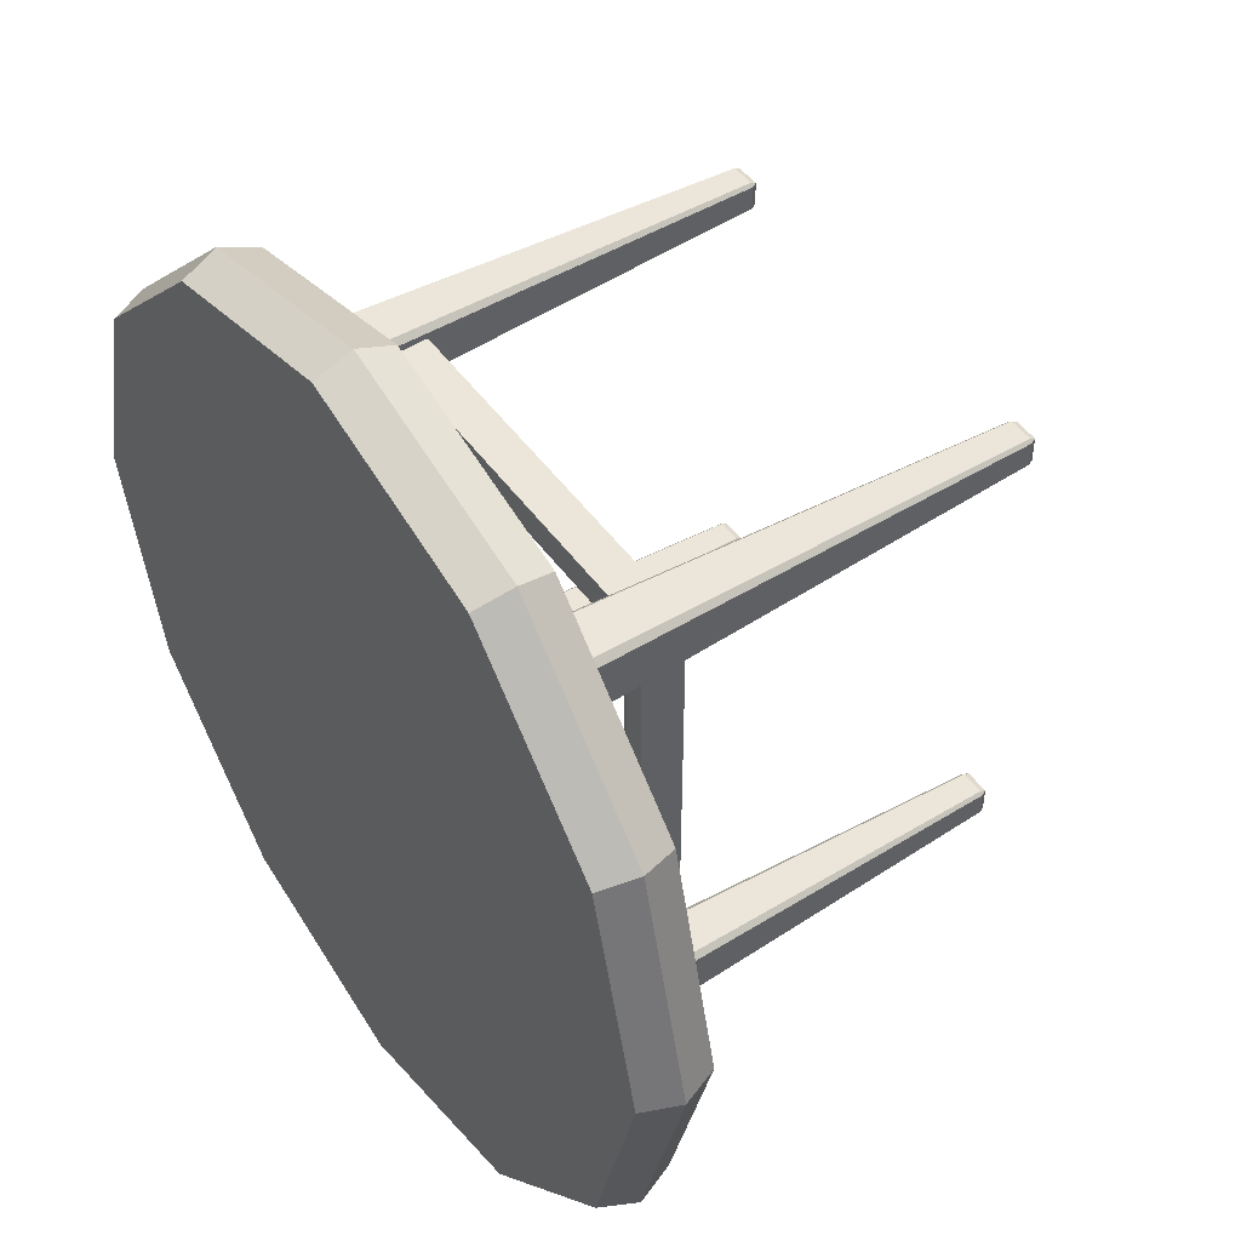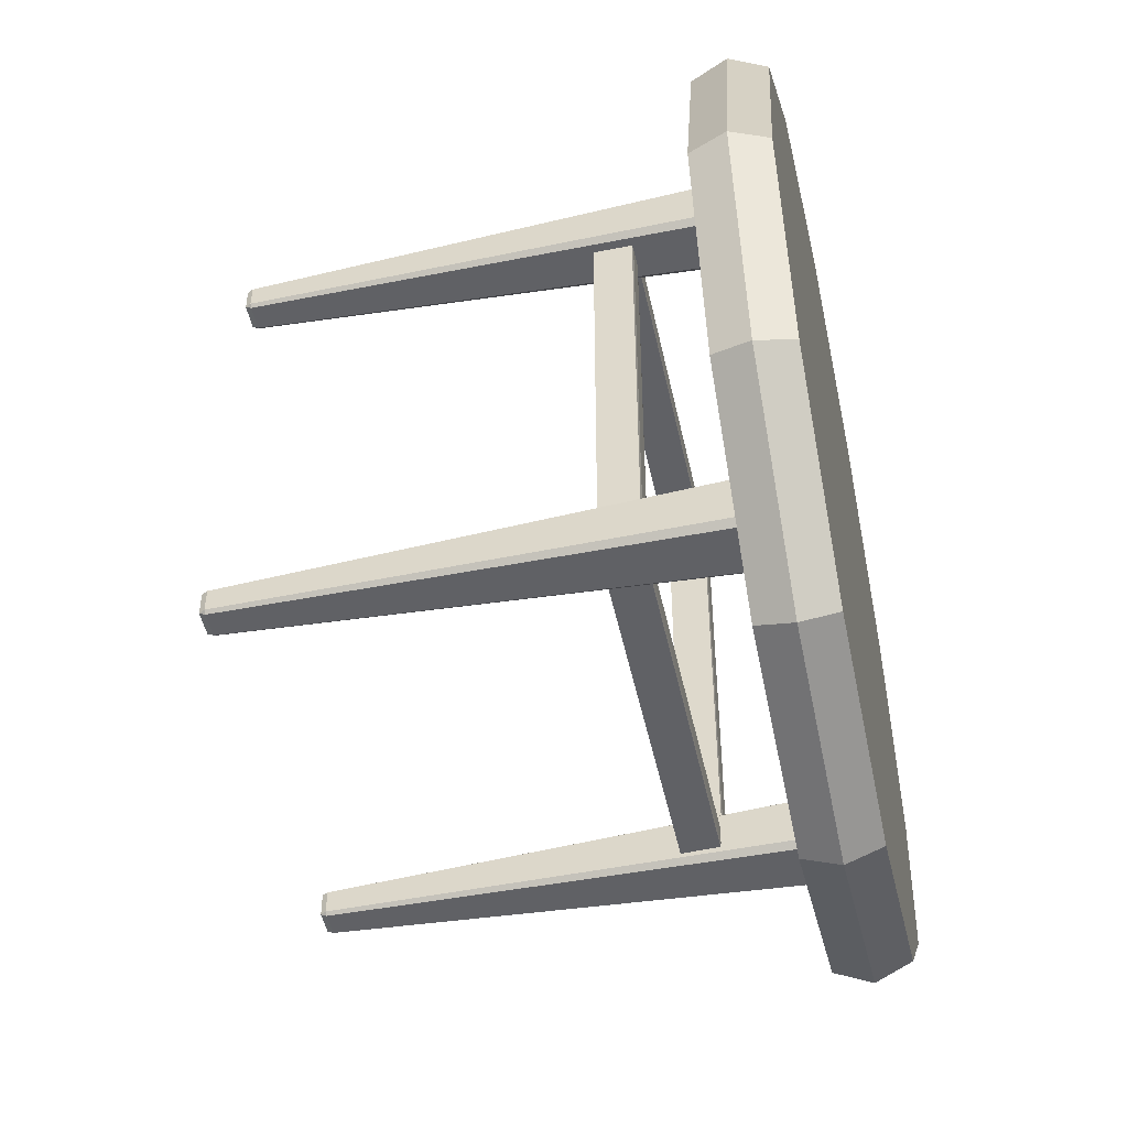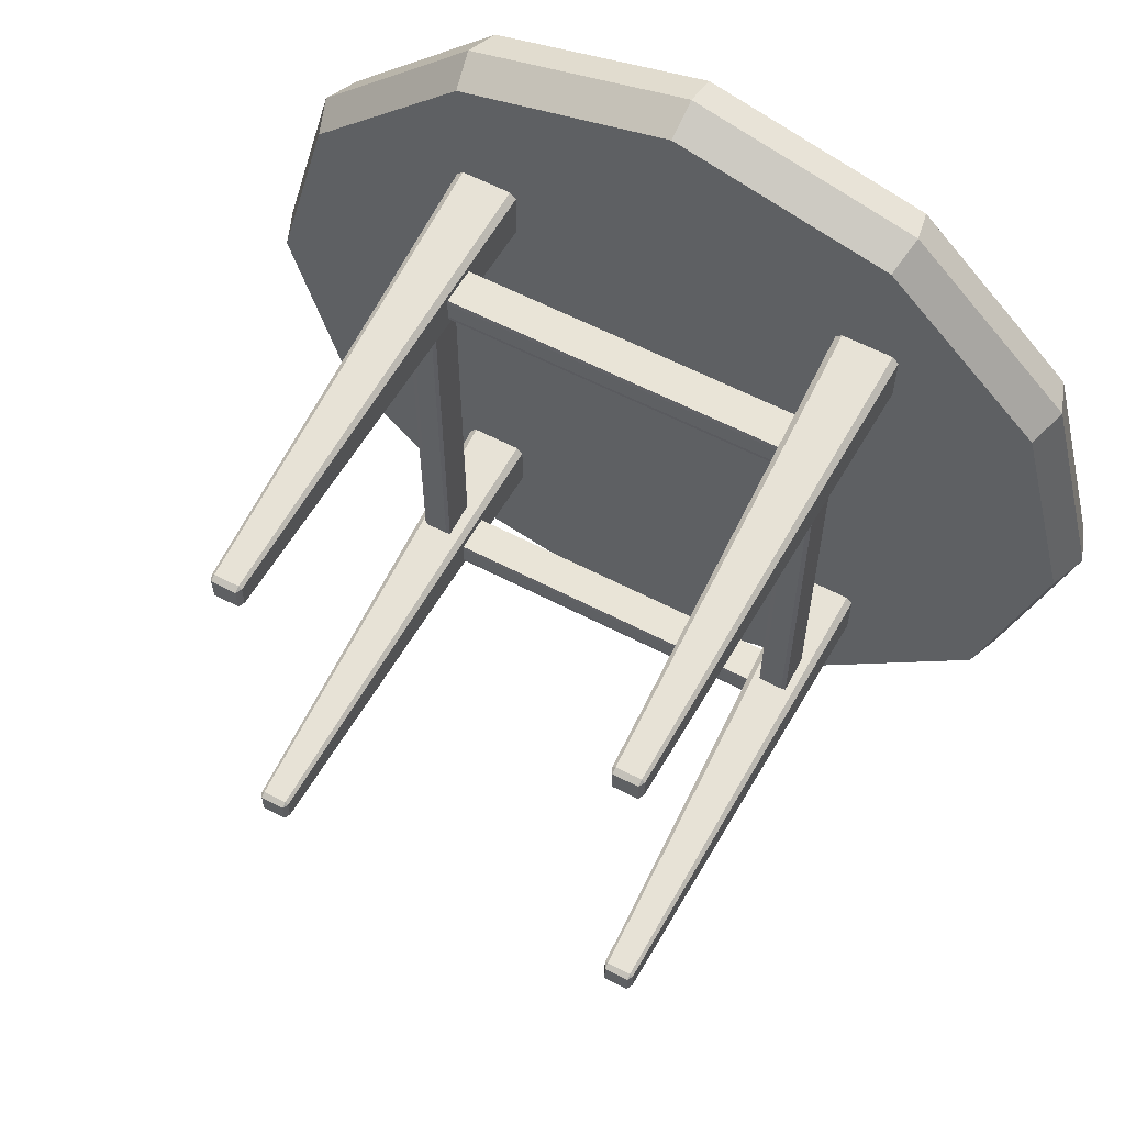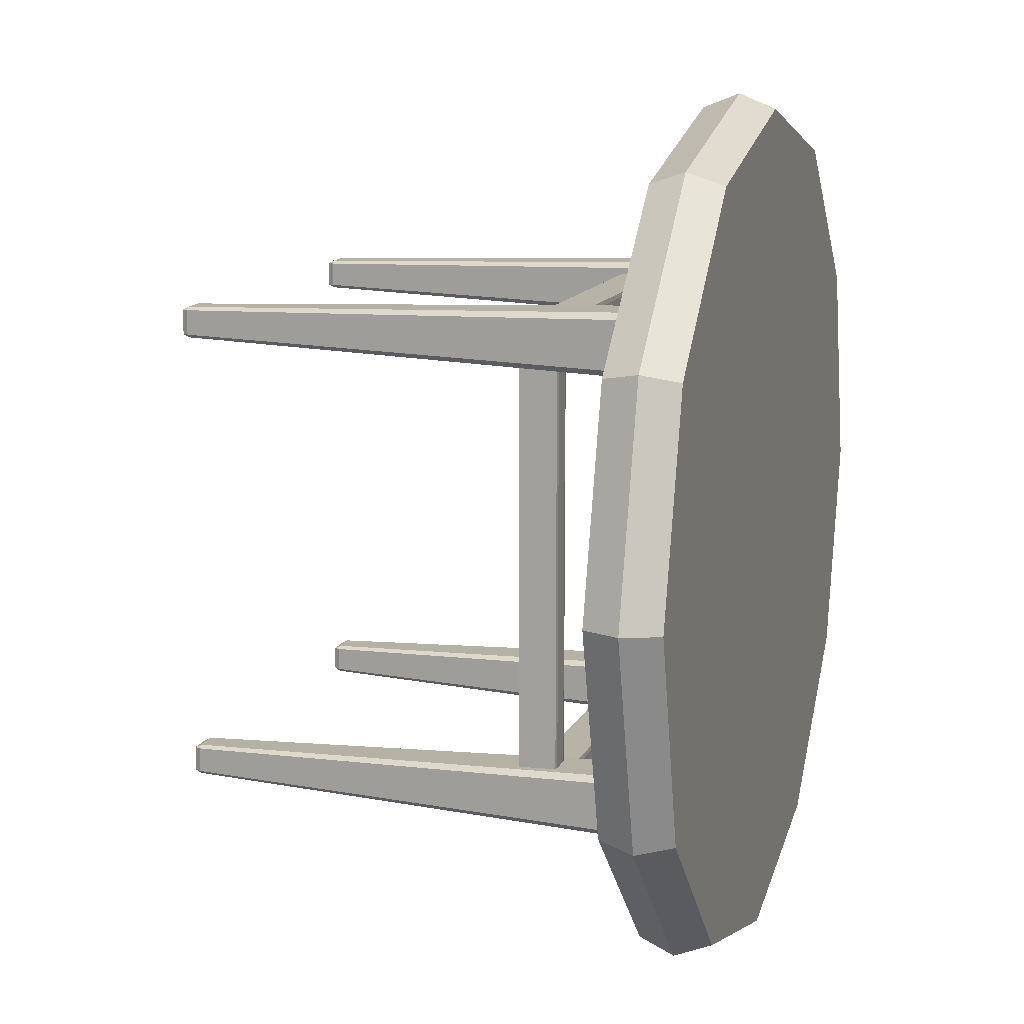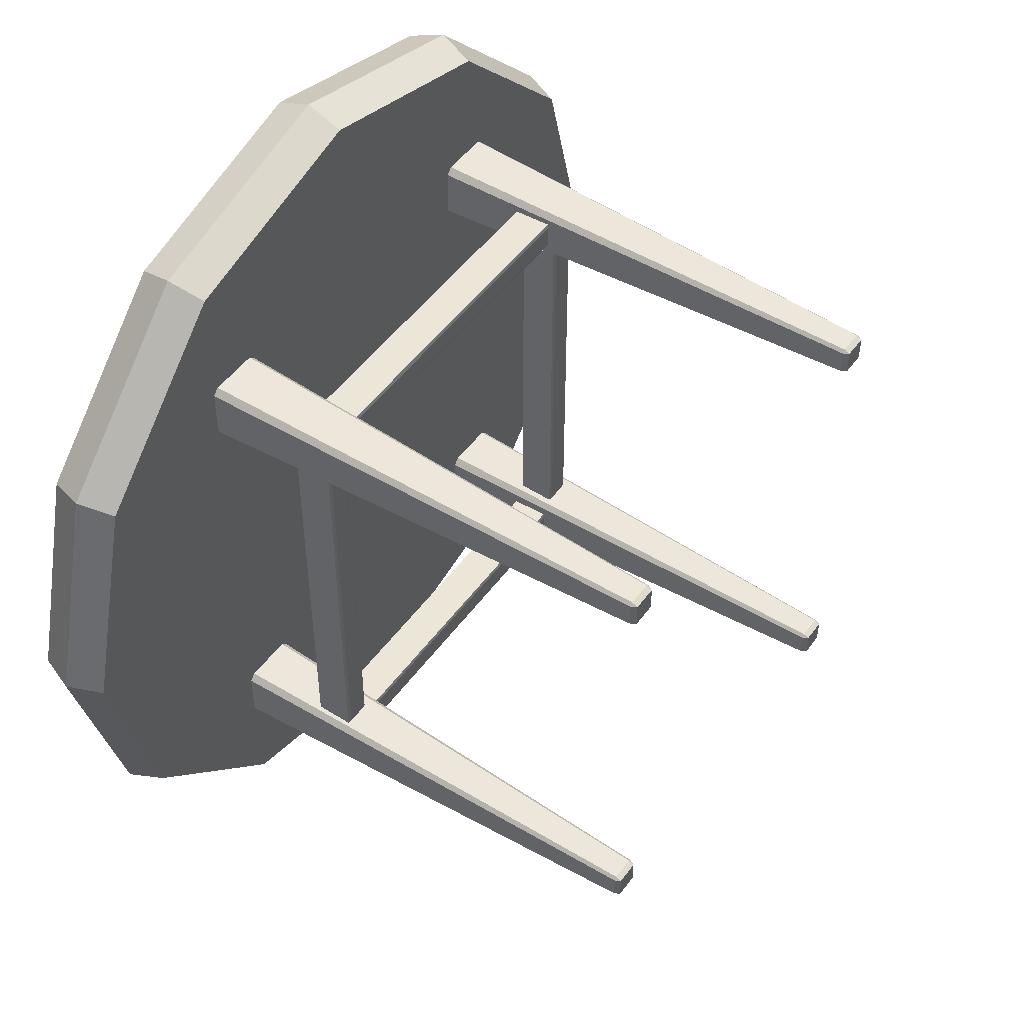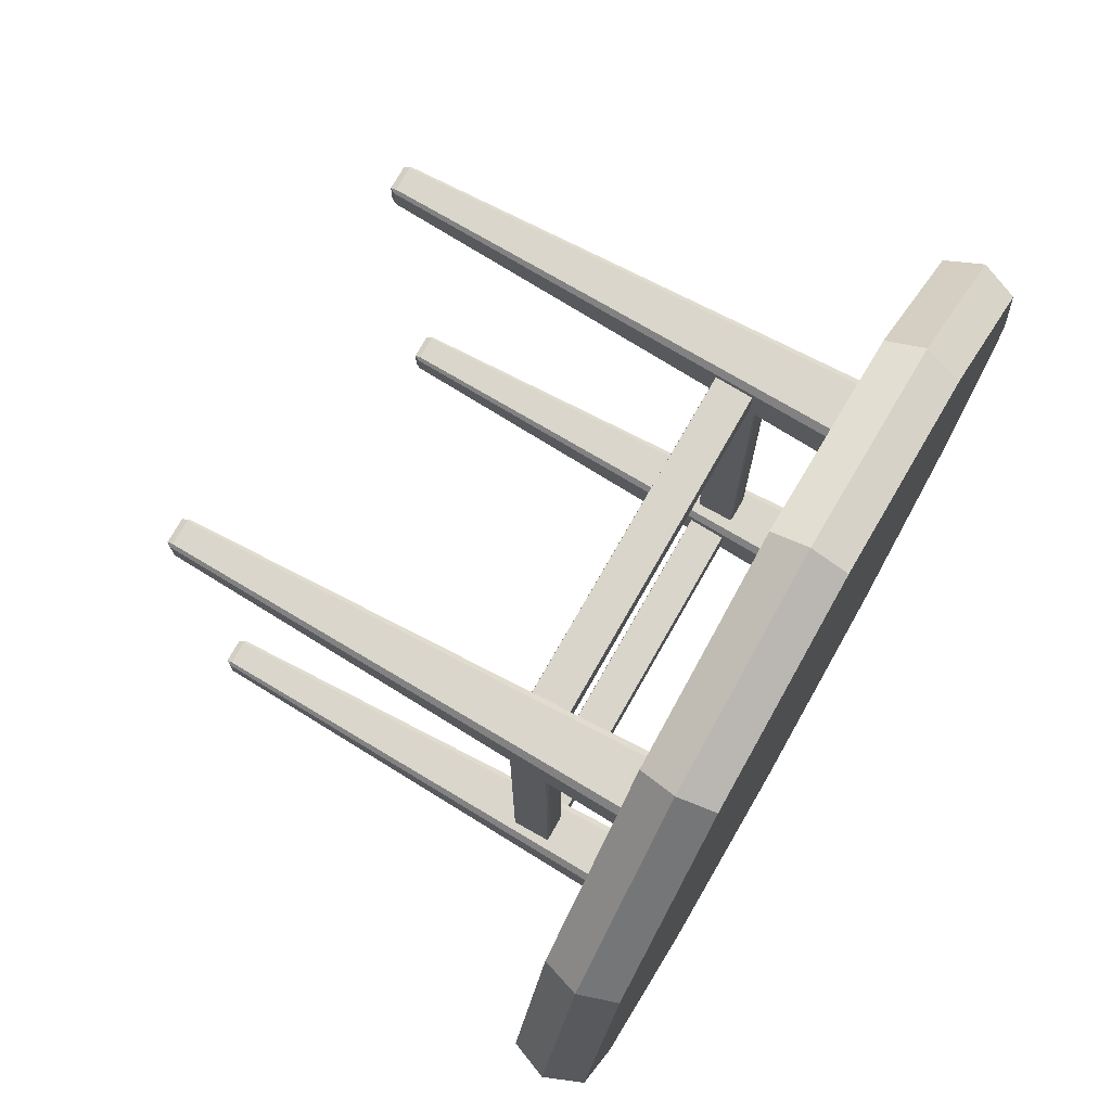
<metadata>
{"format":"obj","ext":"obj","renderer":"f3d","projection":"perspective","resolution":1024,"background":"white","views":[{"elev":47.7,"azim":-123.9,"up":"+Z"},{"elev":-49.5,"azim":102.2,"up":"+Z"},{"elev":60.9,"azim":27.9,"up":"+Z"},{"elev":12.8,"azim":107.6,"up":"+Z"},{"elev":48.9,"azim":-55.6,"up":"+Z"},{"elev":74.4,"azim":119.6,"up":"+Z"}]}
</metadata>
<code>
o Rounded_table_B_Cylinder.010
v -0.04353 0.8828 -2.744
v -0.04353 1.358 -2.744
v 1.345 0.8828 -2.372
v 1.345 1.358 -2.372
v 2.361 0.8828 -1.356
v 2.361 1.358 -1.356
v 2.733 0.8828 0.03265
v 2.733 1.358 0.03265
v 2.361 0.8828 1.421
v 2.361 1.358 1.421
v 1.345 0.8828 2.437
v 1.345 1.358 2.437
v -0.04353 0.8828 2.809
v -0.04353 1.358 2.809
v -1.432 0.8828 2.437
v -1.432 1.358 2.437
v -2.448 0.8828 1.421
v -2.448 1.358 1.421
v -2.82 0.8828 0.03265
v -2.82 1.358 0.03265
v -2.448 0.8828 -1.356
v -2.448 1.358 -1.356
v -1.432 0.8828 -2.372
v -1.432 1.358 -2.372
v -0.04353 1.12 -2.839
v 1.392 1.12 -2.454
v 2.444 1.12 -1.403
v 2.828 1.12 0.03265
v 2.444 1.12 1.469
v 1.392 1.12 2.52
v -0.04353 1.12 2.905
v -1.479 1.12 2.52
v -2.531 1.12 1.469
v -2.915 1.12 0.03265
v -2.531 1.12 -1.403
v -1.479 1.12 -2.454
v -1.332 -2.193 1.549
v -1.332 -2.156 1.569
v -1.352 -2.156 1.549
v -1.415 0.9058 1.674
v -1.415 0.9821 1.633
v -1.457 0.9058 1.633
v -1.332 -2.193 1.391
v -1.352 -2.156 1.391
v -1.332 -2.156 1.371
v -1.415 0.9821 1.307
v -1.415 0.9058 1.266
v -1.457 0.9058 1.307
v -1.173 -2.193 1.549
v -1.154 -2.156 1.549
v -1.173 -2.156 1.569
v -1.09 0.9821 1.633
v -1.09 0.9058 1.674
v -1.049 0.9058 1.633
v -1.173 -2.193 1.391
v -1.173 -2.156 1.371
v -1.154 -2.156 1.391
v -1.09 0.9821 1.307
v -1.049 0.9058 1.307
v -1.09 0.9058 1.266
v 1.201 -2.193 1.549
v 1.201 -2.156 1.569
v 1.181 -2.156 1.549
v 1.117 0.9058 1.674
v 1.117 0.9821 1.633
v 1.076 0.9058 1.633
v 1.201 -2.193 1.391
v 1.181 -2.156 1.391
v 1.201 -2.156 1.371
v 1.117 0.9821 1.307
v 1.117 0.9058 1.266
v 1.076 0.9058 1.307
v 1.359 -2.193 1.549
v 1.379 -2.156 1.549
v 1.359 -2.156 1.569
v 1.443 0.9821 1.633
v 1.443 0.9058 1.674
v 1.484 0.9058 1.633
v 1.359 -2.193 1.391
v 1.359 -2.156 1.371
v 1.379 -2.156 1.391
v 1.443 0.9821 1.307
v 1.484 0.9058 1.307
v 1.443 0.9058 1.266
v -1.332 -2.193 -1.398
v -1.332 -2.156 -1.378
v -1.352 -2.156 -1.398
v -1.415 0.9058 -1.273
v -1.415 0.9821 -1.315
v -1.457 0.9058 -1.315
v -1.332 -2.193 -1.557
v -1.352 -2.156 -1.557
v -1.332 -2.156 -1.577
v -1.415 0.9821 -1.64
v -1.415 0.9058 -1.681
v -1.457 0.9058 -1.64
v -1.173 -2.193 -1.398
v -1.154 -2.156 -1.398
v -1.173 -2.156 -1.378
v -1.09 0.9821 -1.315
v -1.09 0.9058 -1.273
v -1.049 0.9058 -1.315
v -1.173 -2.193 -1.557
v -1.173 -2.156 -1.577
v -1.154 -2.156 -1.557
v -1.09 0.9821 -1.64
v -1.049 0.9058 -1.64
v -1.09 0.9058 -1.681
v 1.201 -2.193 -1.398
v 1.201 -2.156 -1.378
v 1.181 -2.156 -1.398
v 1.117 0.9058 -1.273
v 1.117 0.9821 -1.315
v 1.076 0.9058 -1.315
v 1.201 -2.193 -1.557
v 1.181 -2.156 -1.557
v 1.201 -2.156 -1.577
v 1.117 0.9821 -1.64
v 1.117 0.9058 -1.681
v 1.076 0.9058 -1.64
v 1.359 -2.193 -1.398
v 1.379 -2.156 -1.398
v 1.359 -2.156 -1.378
v 1.443 0.9821 -1.315
v 1.443 0.9058 -1.273
v 1.484 0.9058 -1.315
v 1.359 -2.193 -1.557
v 1.359 -2.156 -1.577
v 1.379 -2.156 -1.557
v 1.443 0.9821 -1.64
v 1.484 0.9058 -1.64
v 1.443 0.9058 -1.681
v -1.13 0.07591 1.411
v -1.099 0.07168 1.411
v 1.106 0.07168 1.411
v 1.137 0.07591 1.411
v -1.13 0.3212 1.411
v -1.099 0.3254 1.411
v 1.137 0.3212 1.411
v 1.106 0.3254 1.411
v -1.13 0.3212 1.543
v -1.099 0.3254 1.543
v -1.13 0.07591 1.543
v -1.099 0.07168 1.543
v 1.106 0.07168 1.543
v 1.137 0.07591 1.543
v 1.137 0.3212 1.543
v 1.106 0.3254 1.543
v -1.099 0.3212 1.382
v -1.099 0.07591 1.382
v 1.106 0.07591 1.382
v 1.106 0.3212 1.382
v -1.099 0.07591 1.572
v -1.099 0.3212 1.572
v 1.106 0.07591 1.572
v 1.106 0.3212 1.572
v -1.13 0.07591 -1.559
v -1.099 0.07168 -1.559
v 1.106 0.07168 -1.559
v 1.137 0.07591 -1.559
v -1.13 0.3212 -1.559
v -1.099 0.3254 -1.559
v 1.137 0.3212 -1.559
v 1.106 0.3254 -1.559
v -1.13 0.3212 -1.427
v -1.099 0.3254 -1.427
v -1.13 0.07591 -1.427
v -1.099 0.07168 -1.427
v 1.106 0.07168 -1.427
v 1.137 0.07591 -1.427
v 1.137 0.3212 -1.427
v 1.106 0.3254 -1.427
v -1.099 0.3212 -1.588
v -1.099 0.07591 -1.588
v 1.106 0.07591 -1.588
v 1.106 0.3212 -1.588
v -1.099 0.07591 -1.398
v -1.099 0.3212 -1.398
v 1.106 0.07591 -1.398
v 1.106 0.3212 -1.398
v -1.178 0.3212 -1.304
v -1.178 0.07591 -1.304
v -1.178 0.3212 1.285
v -1.178 0.07591 1.285
v -1.368 0.3212 -1.304
v -1.368 0.07591 -1.304
v -1.368 0.07591 1.285
v -1.368 0.3212 1.285
v -1.207 0.3254 -1.304
v -1.207 0.3212 -1.341
v -1.207 0.07591 -1.341
v -1.207 0.07168 -1.304
v -1.207 0.07168 1.285
v -1.207 0.07591 1.322
v -1.207 0.3254 1.285
v -1.207 0.3212 1.322
v -1.339 0.3254 -1.304
v -1.339 0.3212 -1.341
v -1.339 0.3254 1.285
v -1.339 0.3212 1.322
v -1.339 0.07591 -1.341
v -1.339 0.07168 -1.304
v -1.339 0.07168 1.285
v -1.339 0.07591 1.322
v 1.371 0.3212 -1.304
v 1.371 0.07591 -1.304
v 1.371 0.3212 1.285
v 1.371 0.07591 1.285
v 1.181 0.3212 -1.304
v 1.181 0.07591 -1.304
v 1.181 0.07591 1.285
v 1.181 0.3212 1.285
v 1.342 0.3254 -1.304
v 1.342 0.3212 -1.341
v 1.342 0.07591 -1.341
v 1.342 0.07168 -1.304
v 1.342 0.07168 1.285
v 1.342 0.07591 1.322
v 1.342 0.3254 1.285
v 1.342 0.3212 1.322
v 1.21 0.3254 -1.304
v 1.21 0.3212 -1.341
v 1.21 0.3254 1.285
v 1.21 0.3212 1.322
v 1.21 0.07591 -1.341
v 1.21 0.07168 -1.304
v 1.21 0.07168 1.285
v 1.21 0.07591 1.322
f 25 2 4 26
f 26 4 6 27
f 27 6 8 28
f 28 8 10 29
f 29 10 12 30
f 30 12 14 31
f 31 14 16 32
f 32 16 18 33
f 33 18 20 34
f 34 20 22 35
f 4 2 24 22 20 18 16 14 12 10 8 6
f 35 22 24 36
f 36 24 2 25
f 1 3 5 7 9 11 13 15 17 19 21 23
f 23 36 25 1
f 21 35 36 23
f 19 34 35 21
f 17 33 34 19
f 15 32 33 17
f 13 31 32 15
f 11 30 31 13
f 9 29 30 11
f 7 28 29 9
f 5 27 28 7
f 3 26 27 5
f 1 25 26 3
f 51 53 40 38
f 57 59 54 50
f 58 46 41 52
f 39 42 48 44
f 45 47 60 56
f 37 38 39
f 40 41 42
f 43 44 45
f 46 47 48
f 49 50 51
f 52 53 54
f 55 56 57
f 58 59 60
f 43 37 39 44
f 38 40 42 39
f 41 46 48 42
f 47 45 44 48
f 55 43 45 56
f 46 58 60 47
f 59 57 56 60
f 49 55 57 50
f 58 52 54 59
f 53 51 50 54
f 37 49 51 38
f 52 41 40 53
f 43 55 49 37
f 75 77 64 62
f 81 83 78 74
f 82 70 65 76
f 63 66 72 68
f 69 71 84 80
f 61 62 63
f 64 65 66
f 67 68 69
f 70 71 72
f 73 74 75
f 76 77 78
f 79 80 81
f 82 83 84
f 67 61 63 68
f 62 64 66 63
f 65 70 72 66
f 71 69 68 72
f 79 67 69 80
f 70 82 84 71
f 83 81 80 84
f 73 79 81 74
f 82 76 78 83
f 77 75 74 78
f 61 73 75 62
f 76 65 64 77
f 67 79 73 61
f 99 101 88 86
f 105 107 102 98
f 106 94 89 100
f 87 90 96 92
f 93 95 108 104
f 85 86 87
f 88 89 90
f 91 92 93
f 94 95 96
f 97 98 99
f 100 101 102
f 103 104 105
f 106 107 108
f 91 85 87 92
f 86 88 90 87
f 89 94 96 90
f 95 93 92 96
f 103 91 93 104
f 94 106 108 95
f 107 105 104 108
f 97 103 105 98
f 106 100 102 107
f 101 99 98 102
f 85 97 99 86
f 100 89 88 101
f 91 103 97 85
f 123 125 112 110
f 129 131 126 122
f 130 118 113 124
f 111 114 120 116
f 117 119 132 128
f 109 110 111
f 112 113 114
f 115 116 117
f 118 119 120
f 121 122 123
f 124 125 126
f 127 128 129
f 130 131 132
f 115 109 111 116
f 110 112 114 111
f 113 118 120 114
f 119 117 116 120
f 127 115 117 128
f 118 130 132 119
f 131 129 128 132
f 121 127 129 122
f 130 124 126 131
f 125 123 122 126
f 109 121 123 110
f 124 113 112 125
f 115 127 121 109
f 134 135 145 144
f 136 139 147 146
f 133 150 134
f 135 151 136
f 137 138 149
f 139 152 140
f 141 154 142
f 143 144 153
f 145 146 155
f 147 148 156
f 149 150 133 137
f 150 151 135 134
f 151 152 139 136
f 141 143 153 154
f 144 145 155 153
f 146 147 156 155
f 152 149 138 140
f 137 141 142 138
f 147 139 140 148
f 136 146 145 135
f 143 133 134 144
f 137 133 143 141
f 150 149 152 151
f 153 155 156 154
f 148 142 154 156
f 140 138 142 148
f 158 159 169 168
f 160 163 171 170
f 157 174 158
f 159 175 160
f 161 162 173
f 163 176 164
f 165 178 166
f 167 168 177
f 169 170 179
f 171 172 180
f 173 174 157 161
f 174 175 159 158
f 175 176 163 160
f 165 167 177 178
f 168 169 179 177
f 170 171 180 179
f 176 173 162 164
f 161 165 166 162
f 171 163 164 172
f 160 170 169 159
f 167 157 158 168
f 161 157 167 165
f 174 173 176 175
f 177 179 180 178
f 172 166 178 180
f 164 162 166 172
f 197 199 195 189
f 189 195 183 181
f 184 182 181 183
f 187 188 185 186
f 200 204 194 196
f 194 204 203 193
f 201 191 192 202
f 190 198 197 189
f 200 196 195 199
f 185 188 199 197
f 191 190 181 182
f 193 192 182 184
f 196 194 184 183
f 186 185 198 201
f 187 186 202 203
f 188 187 204 200
f 190 189 181
f 192 191 182
f 194 193 184
f 196 183 195
f 198 185 197
f 200 199 188
f 202 186 201
f 204 187 203
f 201 198 190 191
f 203 202 192 193
f 221 223 219 213
f 213 219 207 205
f 208 206 205 207
f 211 212 209 210
f 224 228 218 220
f 218 228 227 217
f 225 215 216 226
f 214 222 221 213
f 224 220 219 223
f 209 212 223 221
f 215 214 205 206
f 217 216 206 208
f 220 218 208 207
f 210 209 222 225
f 211 210 226 227
f 212 211 228 224
f 214 213 205
f 216 215 206
f 218 217 208
f 220 207 219
f 222 209 221
f 224 223 212
f 226 210 225
f 228 211 227
f 225 222 214 215
f 227 226 216 217

</code>
